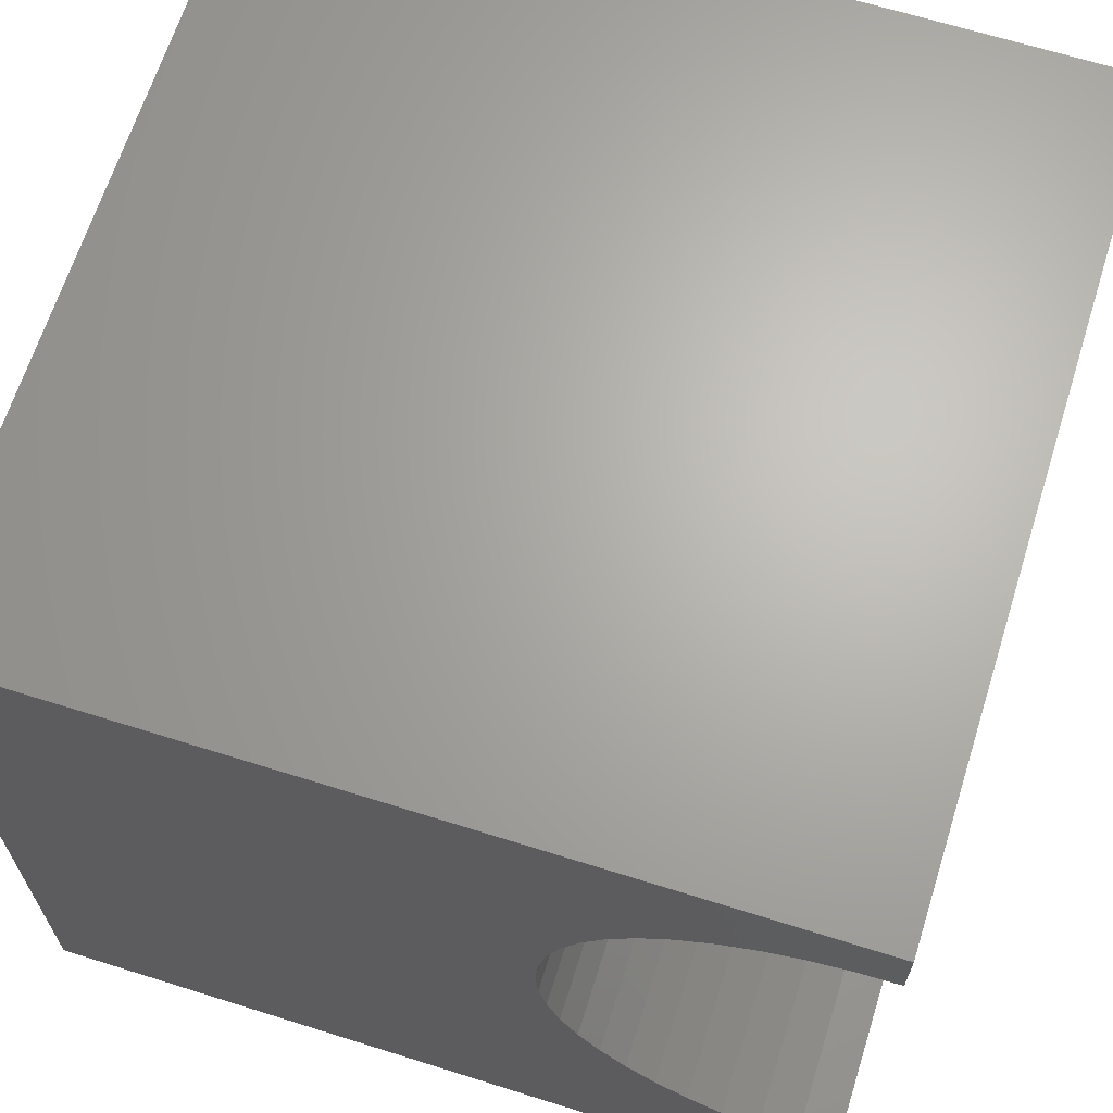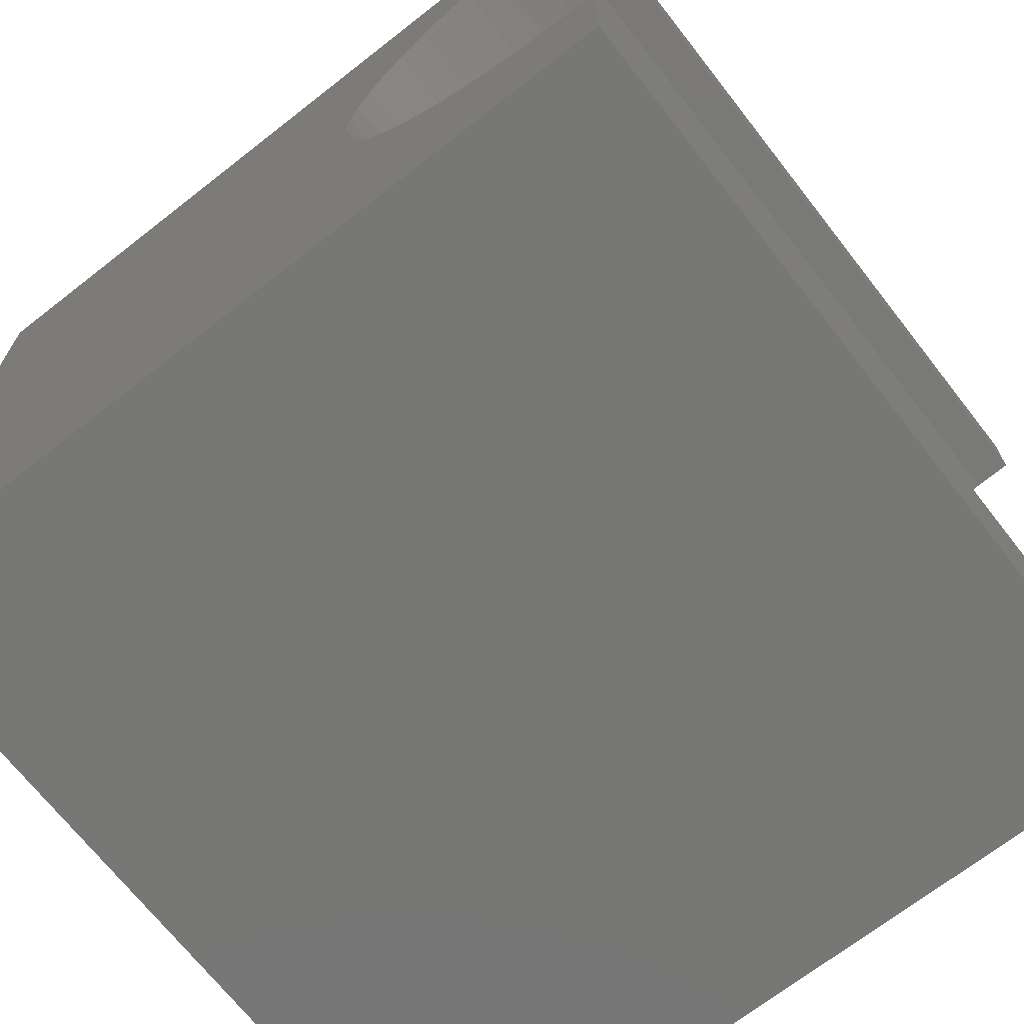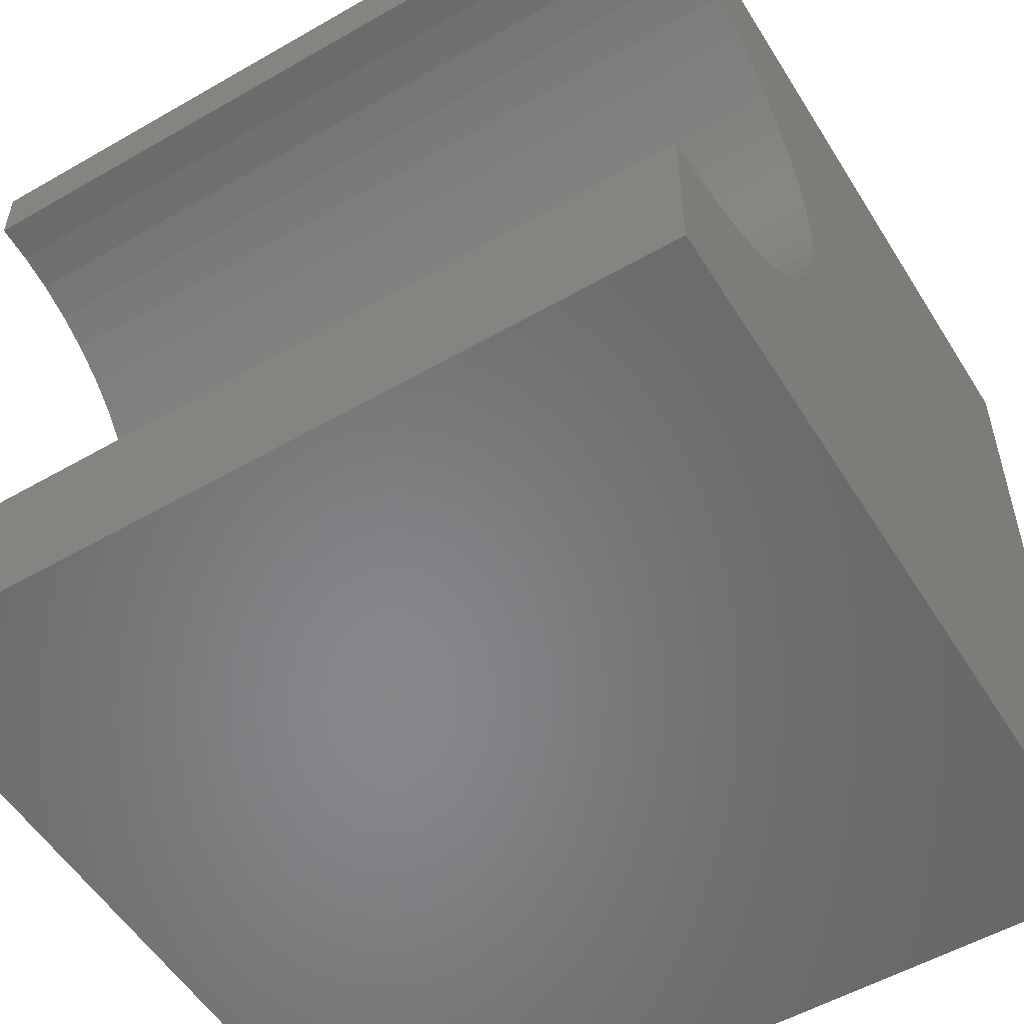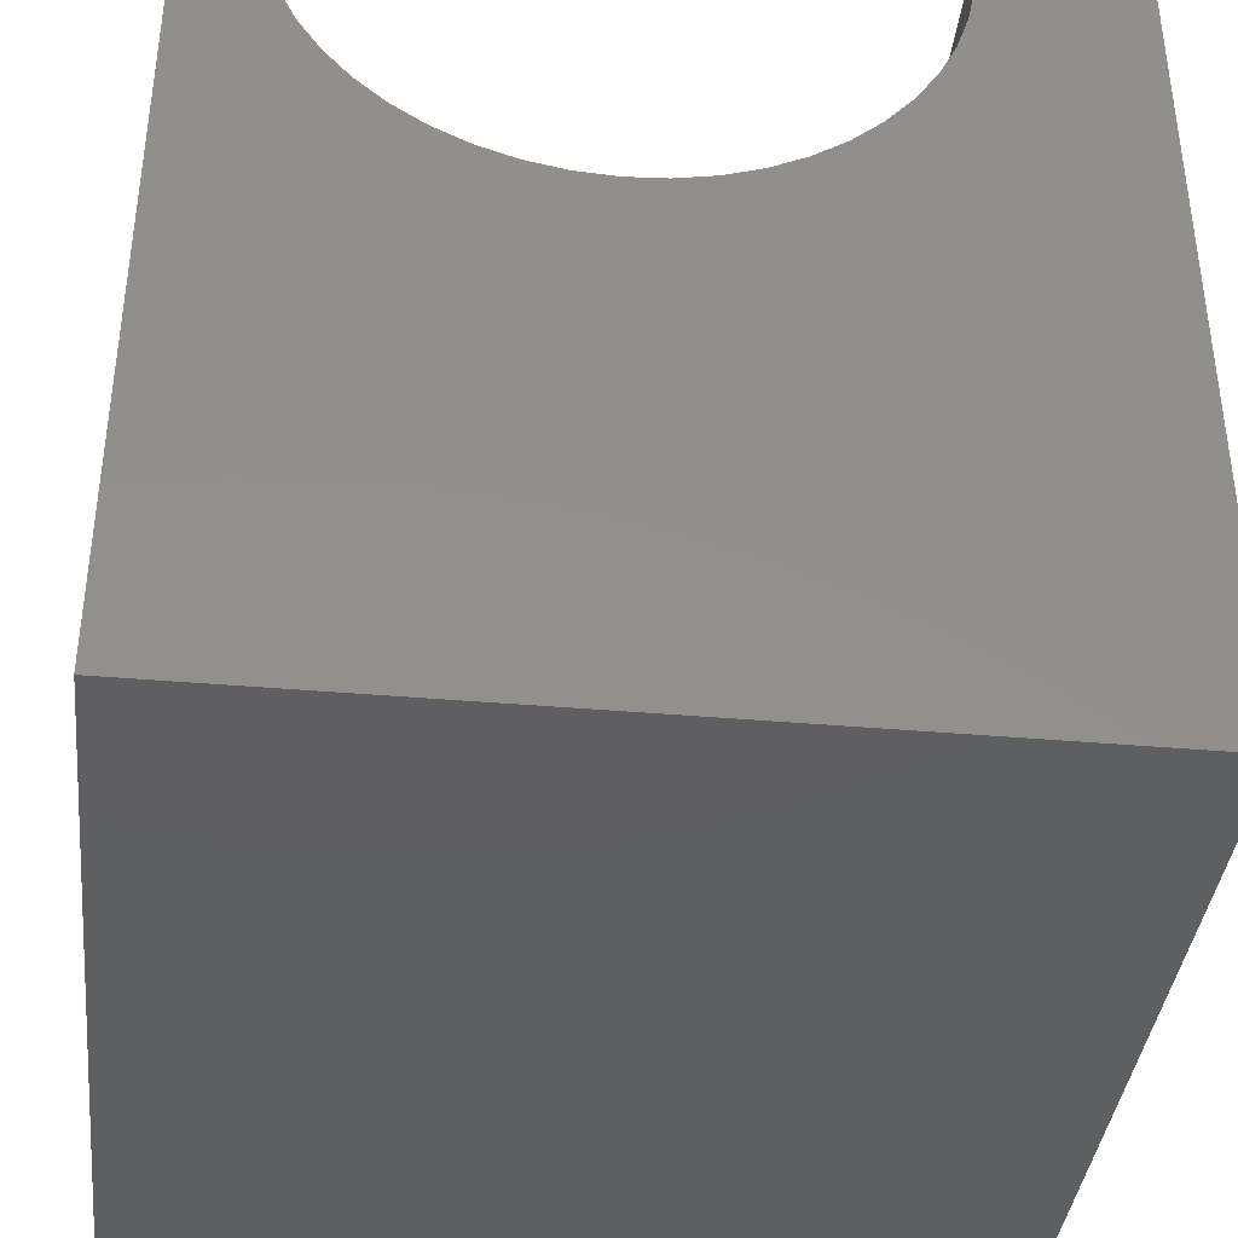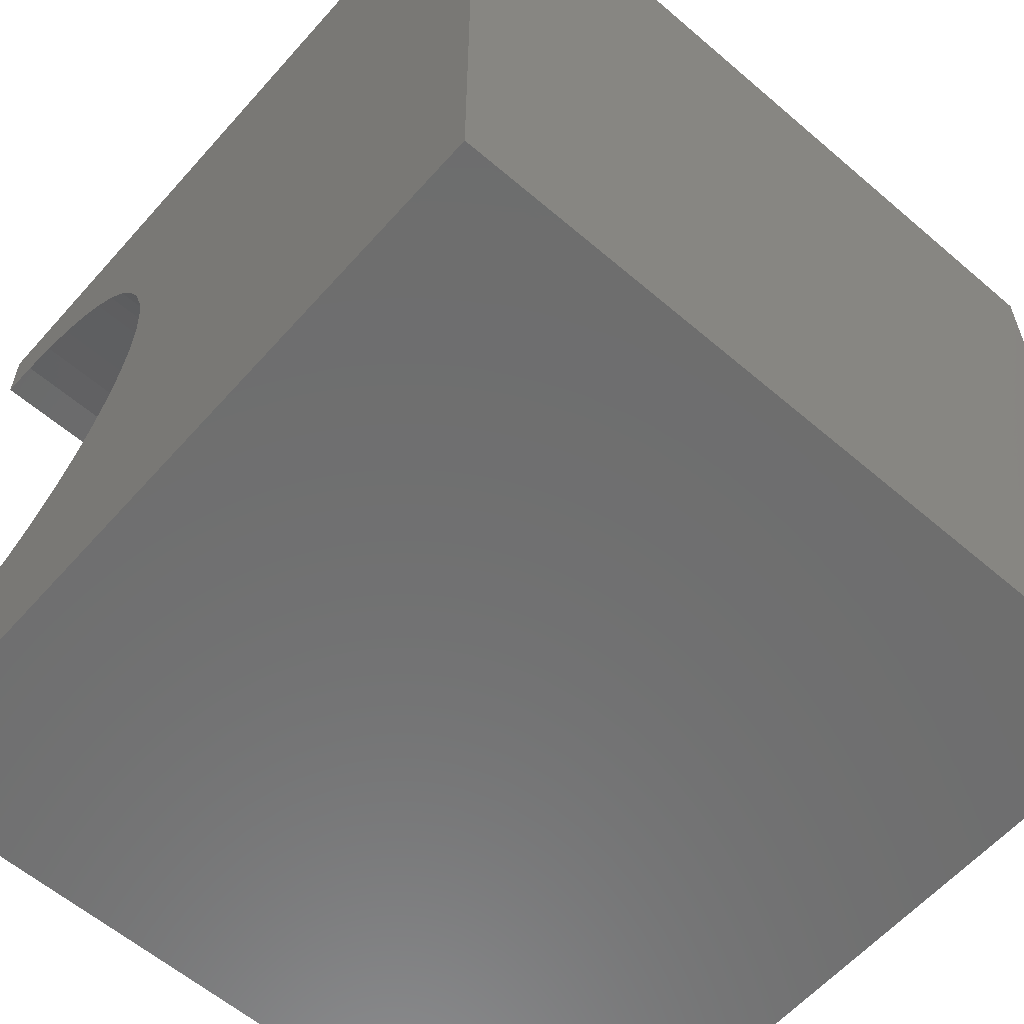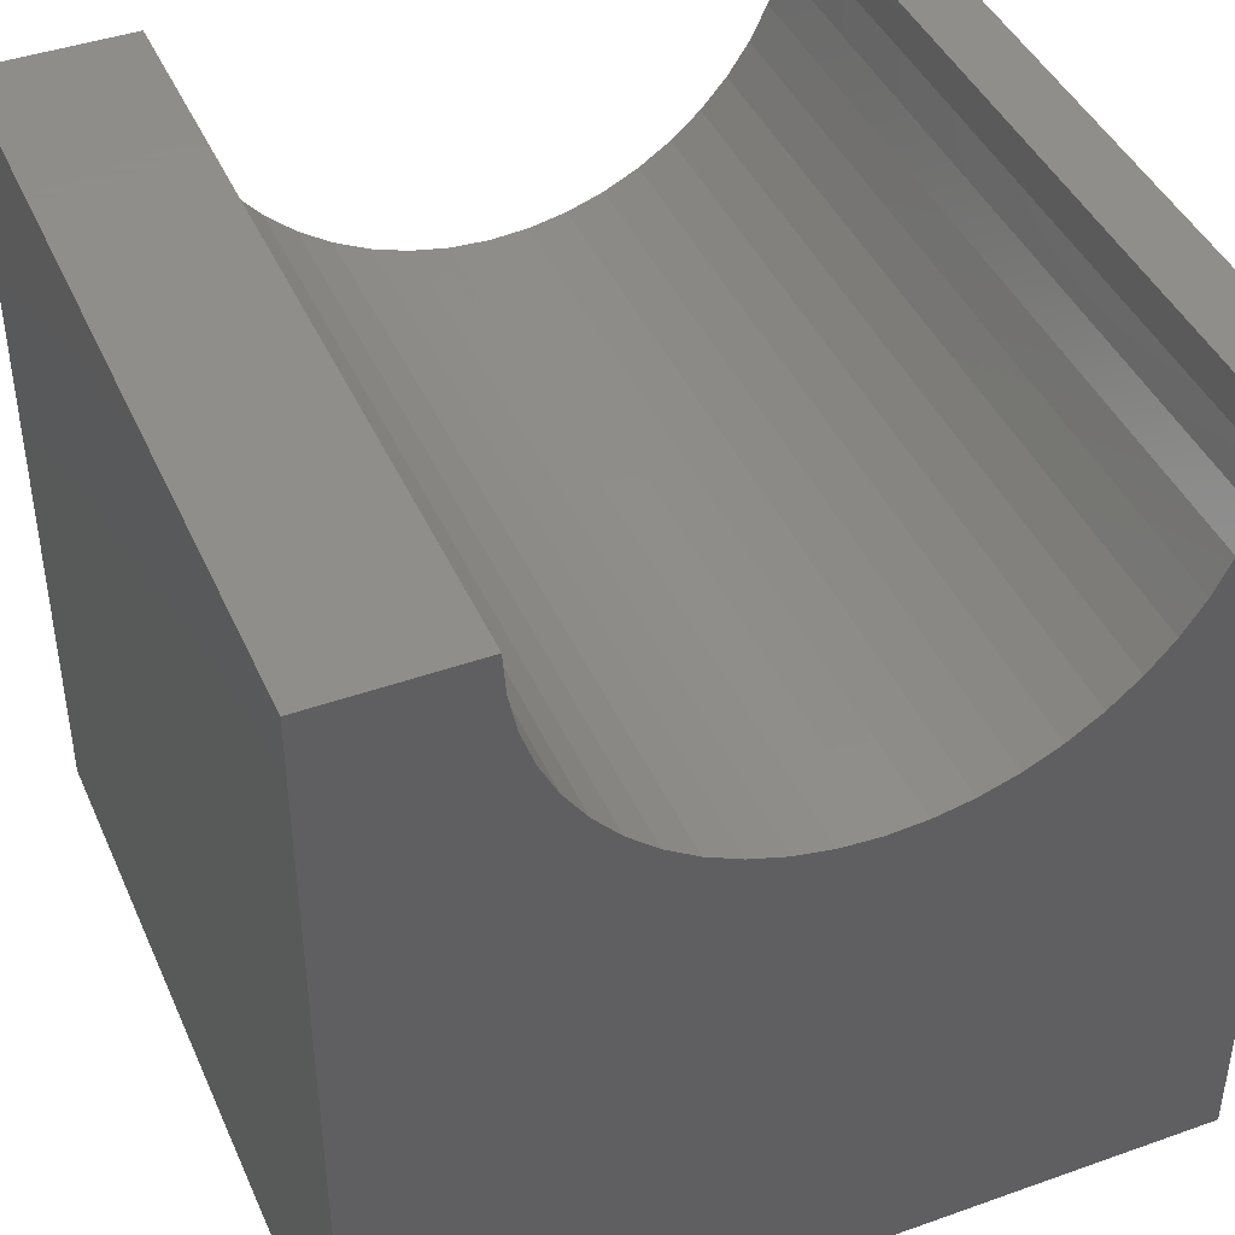
<metadata>
{"format":"stl","ext":"stl","renderer":"f3d","projection":"perspective","resolution":1024,"background":"white","views":[{"elev":66.1,"azim":-72.5,"up":"+Y"},{"elev":-69.5,"azim":-52.0,"up":"+Y"},{"elev":-54.2,"azim":31.4,"up":"+Y"},{"elev":-38.7,"azim":-96.3,"up":"+Z"},{"elev":-59.8,"azim":138.7,"up":"+Y"},{"elev":42.8,"azim":67.1,"up":"+Z"}]}
</metadata>
<code>
# stl→obj: 58 verts, 112 faces
v 10 9.199 10
v 10 10 10
v 0 9.199 10
v 0 10 10
v 0 9.168 9.522
v 0 9.075 9.052
v 0 8.921 8.599
v 0 10 0
v 0 8.709 8.169
v 0 1.875 10
v 0 1.906 9.522
v 0 0 10
v 0 2 9.052
v 0 0 0
v 0 2.154 8.599
v 0 2.366 8.169
v 0 2.632 7.771
v 0 2.948 7.41
v 0 6.015 6.369
v 0 6.485 6.463
v 0 6.939 6.617
v 0 7.368 6.828
v 0 7.767 7.095
v 0 8.127 7.41
v 0 8.443 7.771
v 0 3.308 7.095
v 0 3.706 6.828
v 0 4.136 6.617
v 0 4.589 6.463
v 0 5.059 6.369
v 0 5.537 6.338
v 10 1.875 10
v 10 0 10
v 10 1.906 9.522
v 10 9.168 9.522
v 10 9.075 9.052
v 10 10 0
v 10 8.921 8.599
v 10 8.709 8.169
v 10 8.443 7.771
v 10 8.127 7.41
v 10 7.767 7.095
v 10 7.368 6.828
v 10 6.939 6.617
v 10 6.485 6.463
v 10 2.632 7.771
v 10 2.366 8.169
v 10 0 0
v 10 2.154 8.599
v 10 2 9.052
v 10 5.059 6.369
v 10 5.537 6.338
v 10 6.015 6.369
v 10 4.589 6.463
v 10 4.136 6.617
v 10 3.706 6.828
v 10 3.308 7.095
v 10 2.948 7.41
f 1 2 3
f 3 2 4
f 3 4 5
f 5 4 6
f 6 4 7
f 7 4 8
f 7 8 9
f 10 11 12
f 12 11 13
f 12 13 14
f 14 13 15
f 15 16 14
f 14 16 17
f 14 17 18
f 8 19 20
f 20 21 8
f 8 21 22
f 8 22 23
f 23 24 8
f 8 24 25
f 8 25 9
f 18 26 14
f 14 26 27
f 14 27 28
f 28 29 14
f 14 29 30
f 14 30 8
f 8 30 31
f 8 31 19
f 10 12 32
f 32 12 33
f 34 32 33
f 1 35 2
f 2 35 36
f 2 36 37
f 37 36 38
f 37 38 39
f 39 40 37
f 37 40 41
f 37 41 42
f 42 43 37
f 37 43 44
f 37 44 45
f 46 47 48
f 48 47 49
f 48 49 33
f 33 49 50
f 33 50 34
f 51 48 52
f 52 48 37
f 52 37 53
f 53 37 45
f 51 54 48
f 48 54 55
f 48 55 56
f 56 57 48
f 48 57 58
f 48 58 46
f 8 37 14
f 14 37 48
f 2 37 4
f 4 37 8
f 48 33 14
f 14 33 12
f 10 32 34
f 10 34 11
f 11 34 50
f 11 50 13
f 13 50 49
f 13 49 15
f 15 49 47
f 15 47 16
f 16 47 46
f 16 46 17
f 17 46 58
f 17 58 18
f 18 58 57
f 18 57 26
f 26 57 56
f 26 56 27
f 27 56 55
f 27 55 28
f 28 55 54
f 28 54 29
f 29 54 51
f 29 51 30
f 30 51 52
f 30 52 31
f 31 52 53
f 31 53 19
f 19 53 45
f 19 45 20
f 20 45 44
f 20 44 21
f 21 44 43
f 21 43 22
f 22 43 42
f 22 42 23
f 23 42 41
f 23 41 24
f 24 41 40
f 24 40 25
f 25 40 39
f 25 39 9
f 9 39 38
f 9 38 7
f 7 38 36
f 7 36 6
f 6 36 35
f 6 35 5
f 5 35 1
f 5 1 3

</code>
